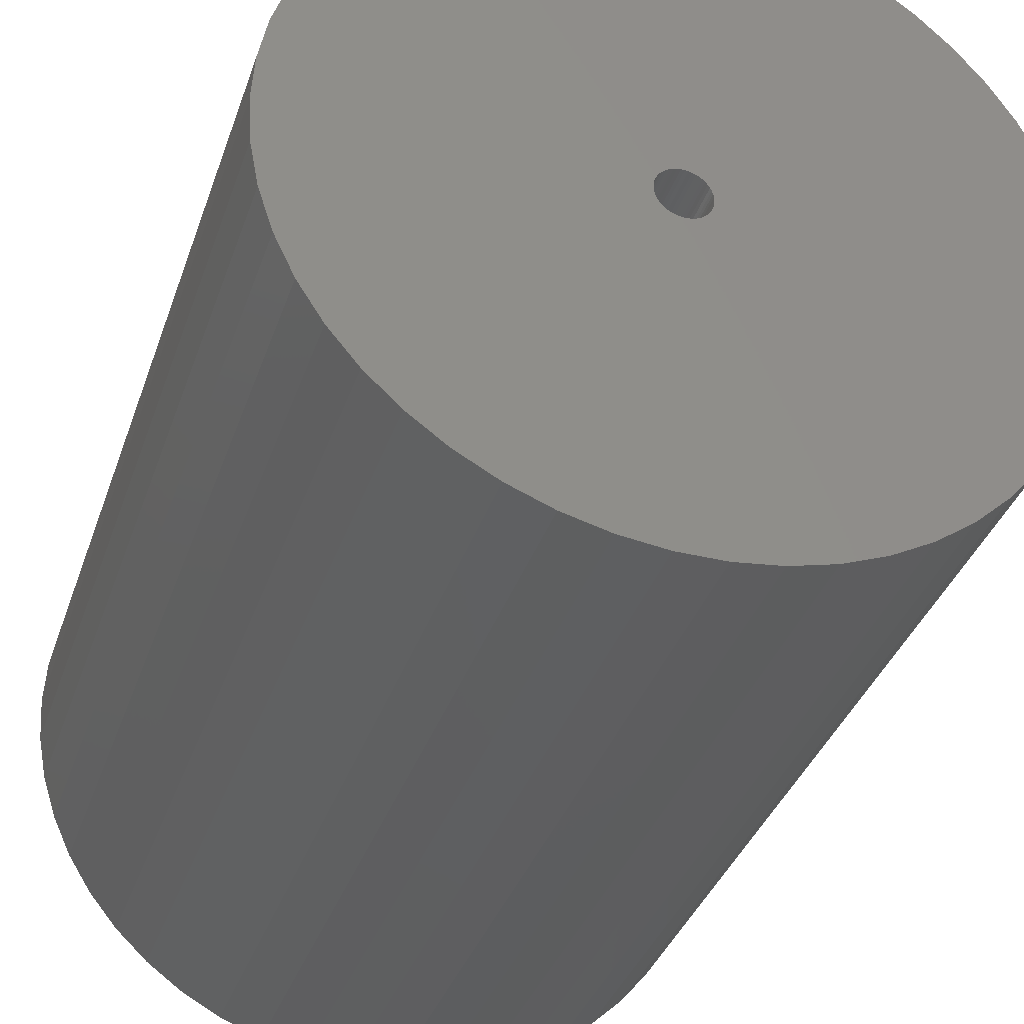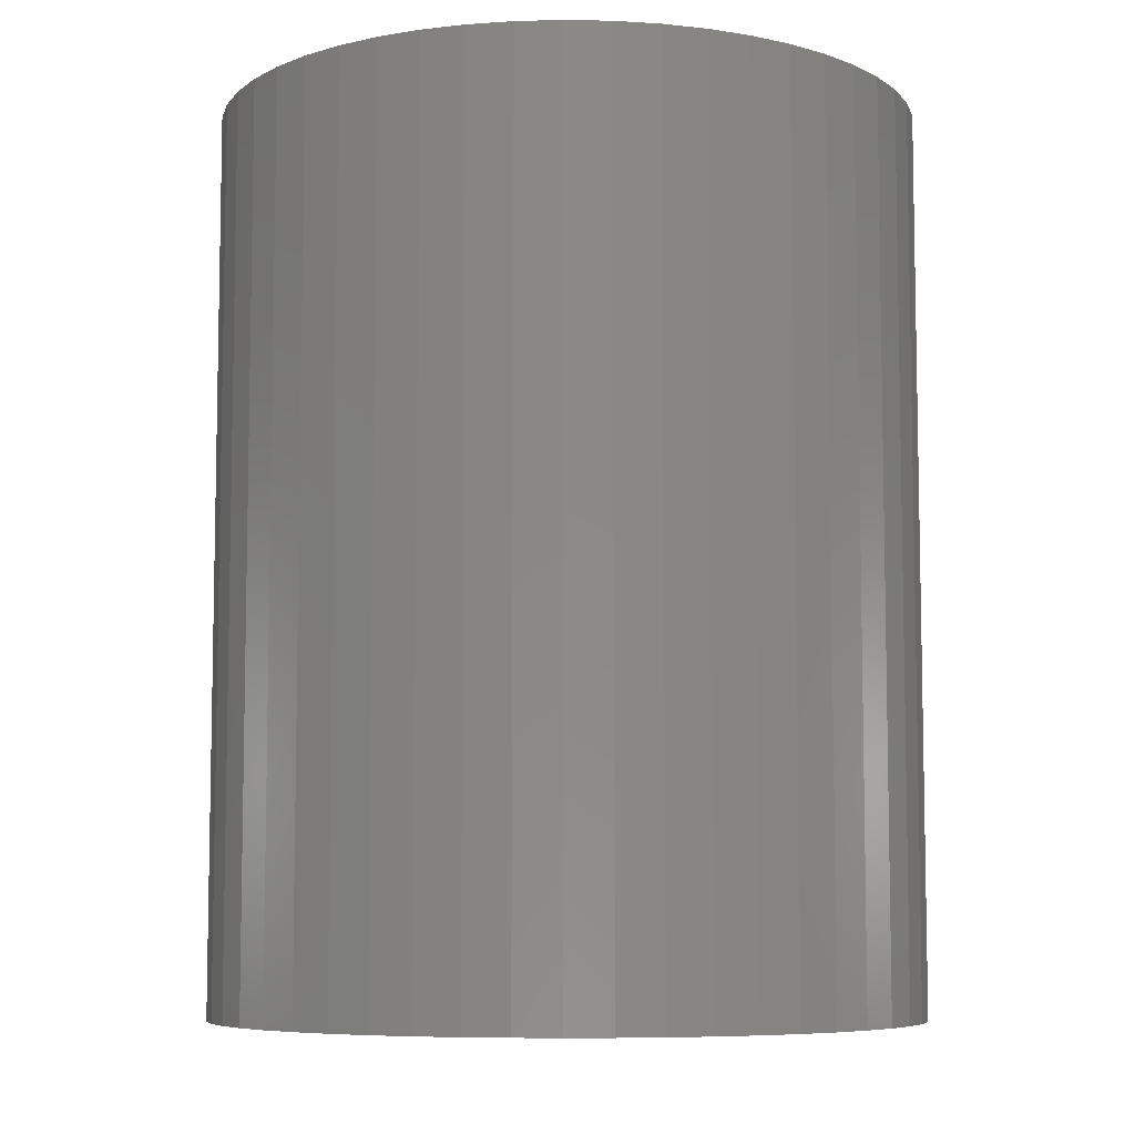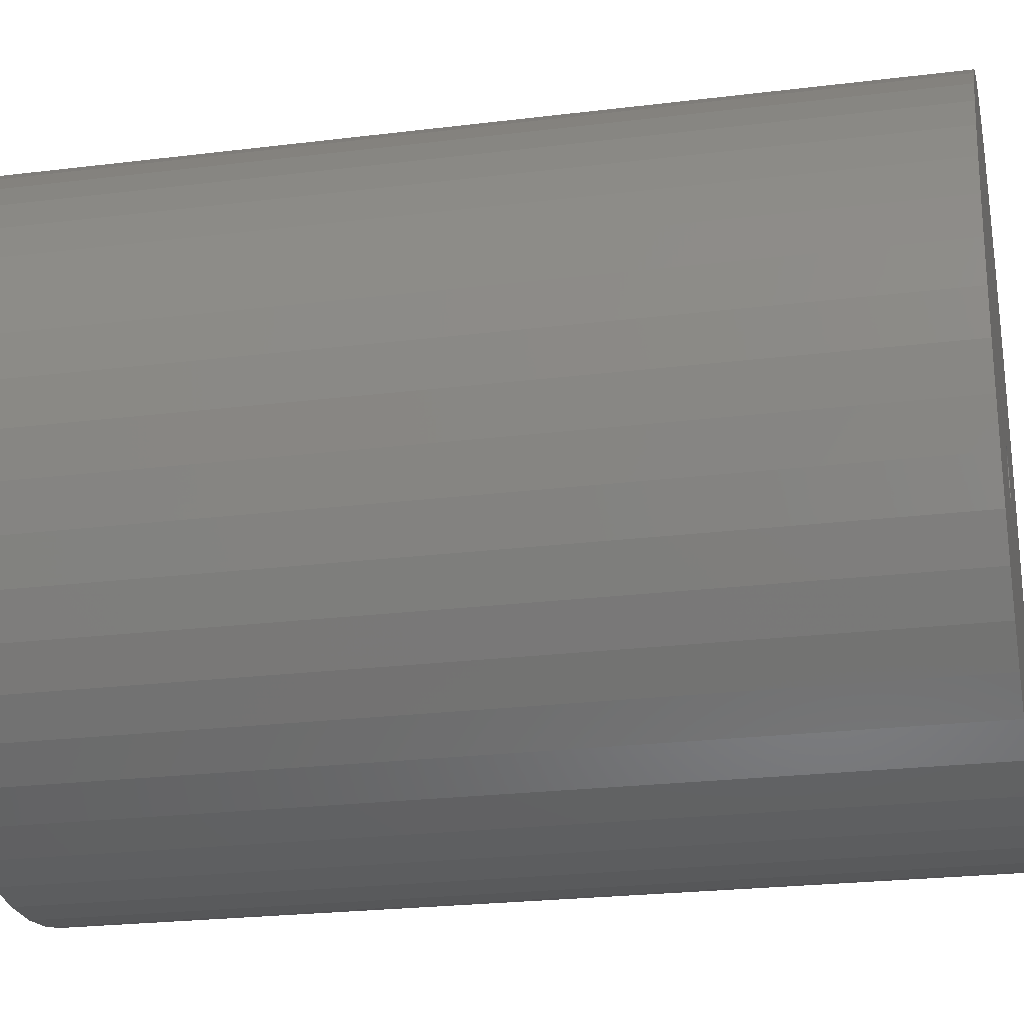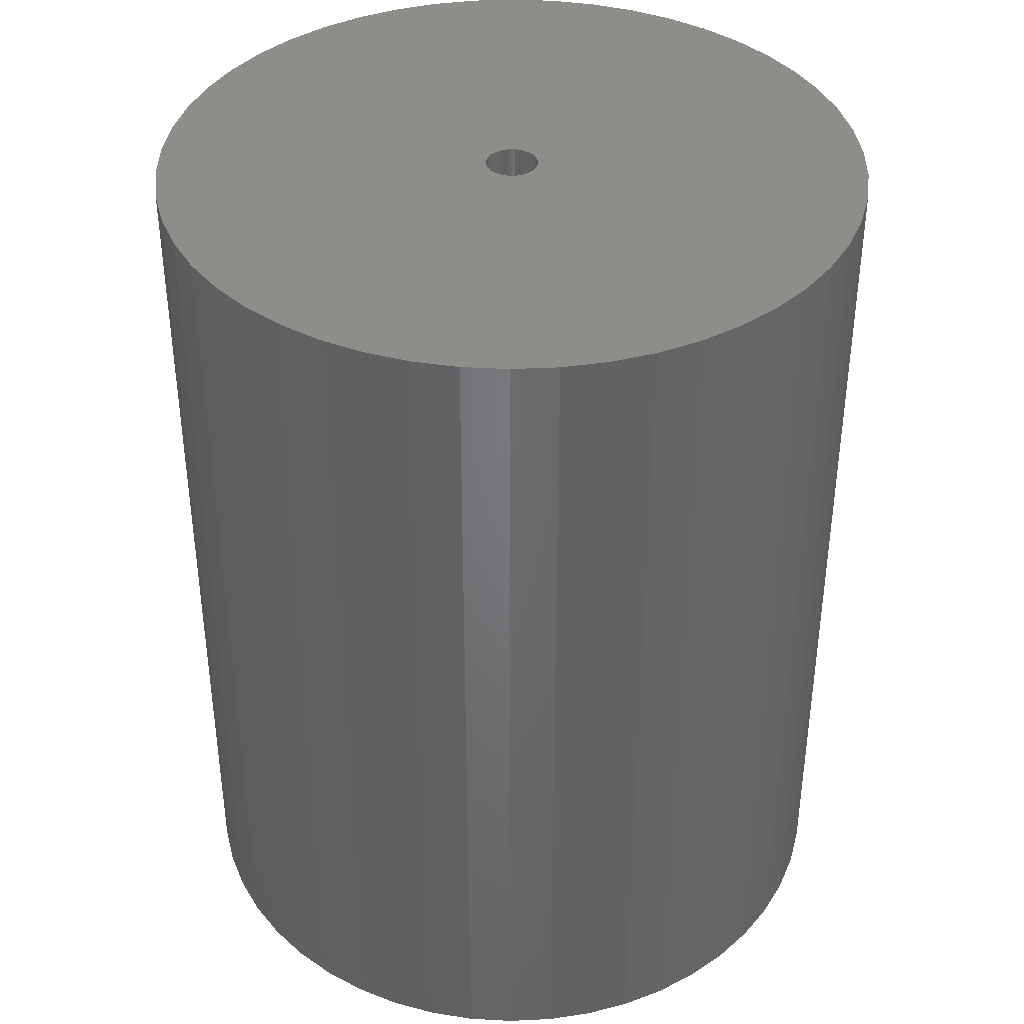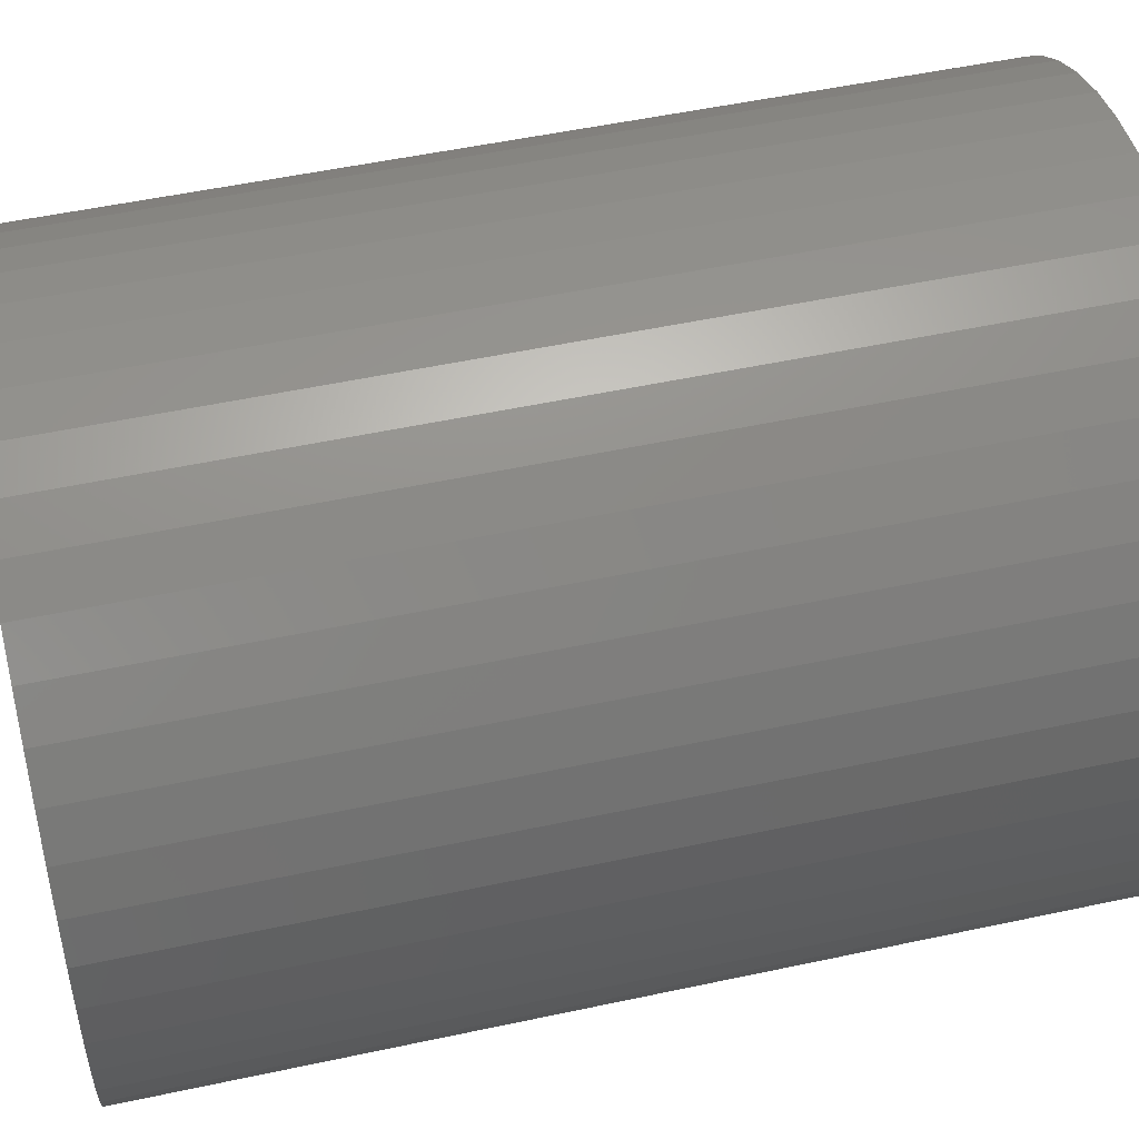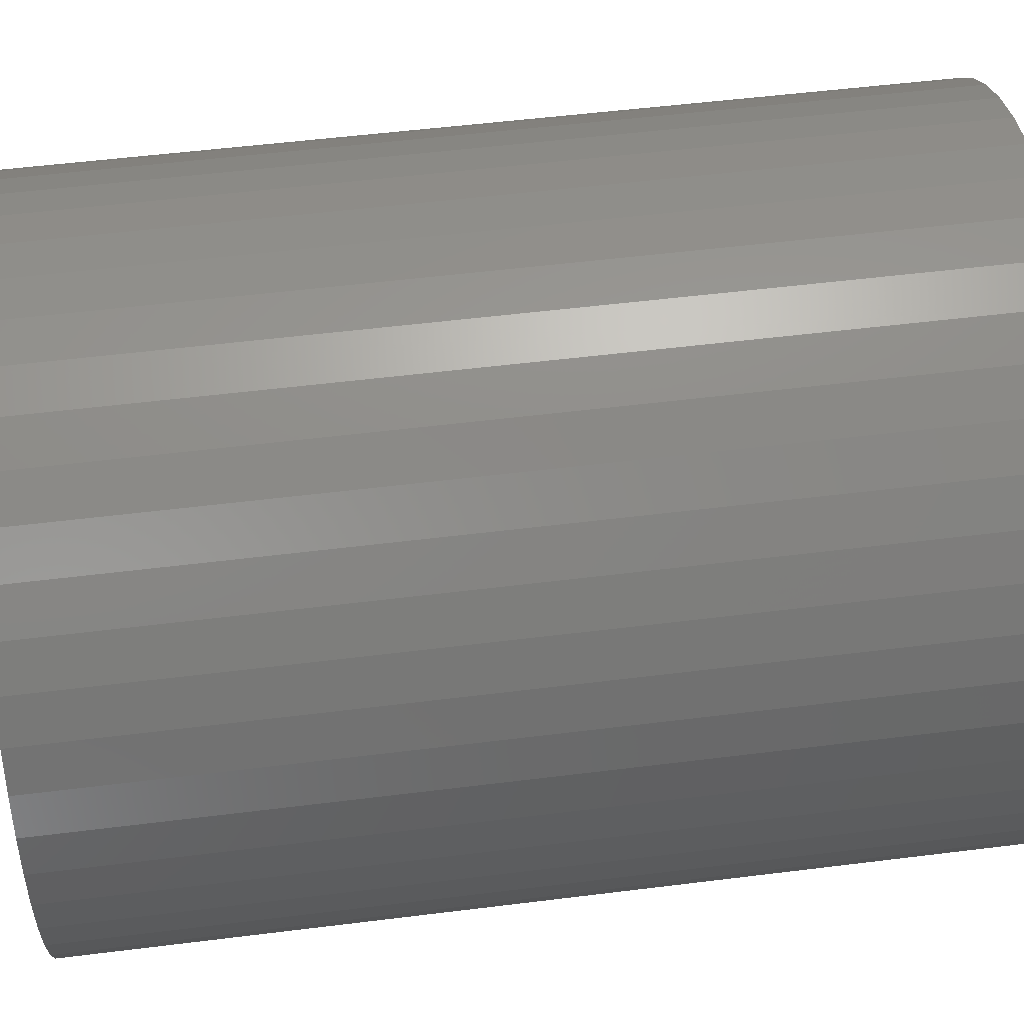
<metadata>
{"format":"stl","ext":"stl","renderer":"f3d","projection":"perspective","resolution":1024,"background":"white","views":[{"elev":-36.2,"azim":162.3,"up":"+Y"},{"elev":-7.3,"azim":97.8,"up":"+Z"},{"elev":-23.7,"azim":-78.3,"up":"+Y"},{"elev":39.1,"azim":-140.1,"up":"+Z"},{"elev":51.3,"azim":76.8,"up":"+Y"},{"elev":52.4,"azim":-97.7,"up":"+Y"}]}
</metadata>
<code>
# stl→obj: 200 verts, 400 faces
v 21.25 0 27
v 21.08 2.663 -27
v 21.08 2.663 27
v 21.25 0 -27
v -21.25 0 -27
v -21.08 2.663 27
v -21.08 2.663 -27
v -21.25 0 27
v 1.334 21.21 -27
v -1.334 21.21 27
v 1.334 21.21 27
v -1.334 21.21 -27
v -1.334 -21.21 -27
v 1.334 -21.21 27
v -1.334 -21.21 27
v 1.334 -21.21 -27
v 15.49 14.55 -27
v 13.55 16.37 27
v 15.49 14.55 27
v 13.55 16.37 -27
v -13.55 16.37 -27
v -15.49 14.55 27
v -13.55 16.37 27
v -15.49 14.55 -27
v -6.567 20.21 -27
v -9.048 19.23 27
v -6.567 20.21 27
v -9.048 19.23 -27
v 19.76 7.823 27
v 18.62 10.24 -27
v 18.62 10.24 27
v 19.76 7.823 -27
v 20.58 5.285 -27
v 20.58 5.285 27
v 17.19 12.49 -27
v 17.19 12.49 27
v 9.048 19.23 -27
v 6.567 20.21 27
v 9.048 19.23 27
v 6.567 20.21 -27
v 3.982 20.87 27
v 3.982 20.87 -27
v 11.39 17.94 27
v 11.39 17.94 -27
v -19.76 7.823 -27
v -18.62 10.24 27
v -18.62 10.24 -27
v -19.76 7.823 27
v -17.19 12.49 -27
v -17.19 12.49 27
v -20.58 5.285 -27
v -20.58 5.285 27
v -11.39 17.94 27
v -11.39 17.94 -27
v -3.982 20.87 27
v -3.982 20.87 -27
v 3.982 -20.87 27
v 3.982 -20.87 -27
v 9.048 -19.23 -27
v 11.39 -17.94 27
v 9.048 -19.23 27
v 11.39 -17.94 -27
v 1.55 0 27
v 1.538 0.1943 27
v 21.08 -2.663 27
v 1.501 0.3855 27
v 1.538 -0.1943 27
v 1.441 0.5706 27
v 20.58 -5.285 27
v 1.358 0.7467 27
v 1.501 -0.3855 27
v 1.254 0.9111 27
v 19.76 -7.823 27
v 1.13 1.061 27
v 1.441 -0.5706 27
v 0.988 1.194 27
v 18.62 -10.24 27
v 0.8305 1.309 27
v 1.358 -0.7467 27
v 0.66 1.402 27
v 17.19 -12.49 27
v 0.479 1.474 27
v 1.254 -0.9111 27
v 15.49 -14.55 27
v 0.2904 1.523 27
v 0.09732 1.547 27
v -0.09732 1.547 27
v -0.2904 1.523 27
v -0.479 1.474 27
v -0.66 1.402 27
v -0.8305 1.309 27
v -0.988 1.194 27
v -1.13 1.061 27
v -1.254 0.9111 27
v 1.13 -1.061 27
v 13.55 -16.37 27
v 0.988 -1.194 27
v 0.8305 -1.309 27
v 0.66 -1.402 27
v 6.567 -20.21 27
v 0.479 -1.474 27
v 0.2904 -1.523 27
v 0.09732 -1.547 27
v -0.09732 -1.547 27
v -0.2904 -1.523 27
v -3.982 -20.87 27
v -0.479 -1.474 27
v -6.567 -20.21 27
v -0.66 -1.402 27
v -9.048 -19.23 27
v -0.8305 -1.309 27
v -11.39 -17.94 27
v -0.988 -1.194 27
v -13.55 -16.37 27
v -1.13 -1.061 27
v -15.49 -14.55 27
v -1.254 -0.9111 27
v -17.19 -12.49 27
v -1.358 -0.7467 27
v -18.62 -10.24 27
v -1.441 -0.5706 27
v -19.76 -7.823 27
v -1.501 -0.3855 27
v -20.58 -5.285 27
v -1.538 -0.1943 27
v -21.08 -2.663 27
v -1.55 0 27
v -1.358 0.7467 27
v -1.441 0.5706 27
v -1.501 0.3855 27
v -1.538 0.1943 27
v 21.08 -2.663 -27
v 20.58 -5.285 -27
v 19.76 -7.823 -27
v -18.62 -10.24 -27
v -19.76 -7.823 -27
v 1.55 0 -27
v 1.538 -0.1943 -27
v 1.501 -0.3855 -27
v 1.538 0.1943 -27
v 1.441 -0.5706 -27
v 18.62 -10.24 -27
v 1.358 -0.7467 -27
v 17.19 -12.49 -27
v 1.501 0.3855 -27
v 1.254 -0.9111 -27
v 15.49 -14.55 -27
v 1.13 -1.061 -27
v 13.55 -16.37 -27
v 1.441 0.5706 -27
v 0.988 -1.194 -27
v 0.8305 -1.309 -27
v 1.358 0.7467 -27
v 0.66 -1.402 -27
v 6.567 -20.21 -27
v 0.479 -1.474 -27
v 1.254 0.9111 -27
v 0.2904 -1.523 -27
v 0.09732 -1.547 -27
v -0.09732 -1.547 -27
v -0.2904 -1.523 -27
v -3.982 -20.87 -27
v -0.479 -1.474 -27
v -6.567 -20.21 -27
v -0.66 -1.402 -27
v -9.048 -19.23 -27
v -0.8305 -1.309 -27
v -11.39 -17.94 -27
v -0.988 -1.194 -27
v -13.55 -16.37 -27
v -1.13 -1.061 -27
v -15.49 -14.55 -27
v -1.254 -0.9111 -27
v 1.13 1.061 -27
v 0.988 1.194 -27
v 0.8305 1.309 -27
v 0.66 1.402 -27
v 0.479 1.474 -27
v 0.2904 1.523 -27
v 0.09732 1.547 -27
v -0.09732 1.547 -27
v -0.2904 1.523 -27
v -0.479 1.474 -27
v -0.66 1.402 -27
v -0.8305 1.309 -27
v -0.988 1.194 -27
v -1.13 1.061 -27
v -1.254 0.9111 -27
v -1.358 0.7467 -27
v -1.441 0.5706 -27
v -1.501 0.3855 -27
v -1.538 0.1943 -27
v -1.55 0 -27
v -17.19 -12.49 -27
v -1.358 -0.7467 -27
v -1.441 -0.5706 -27
v -1.501 -0.3855 -27
v -20.58 -5.285 -27
v -1.538 -0.1943 -27
v -21.08 -2.663 -27
f 1 2 3
f 2 1 4
f 5 6 7
f 6 5 8
f 9 10 11
f 10 9 12
f 13 14 15
f 14 13 16
f 17 18 19
f 18 17 20
f 21 22 23
f 22 21 24
f 25 26 27
f 26 25 28
f 29 30 31
f 30 29 32
f 3 33 34
f 33 3 2
f 31 35 36
f 35 31 30
f 37 38 39
f 38 37 40
f 40 41 38
f 41 40 42
f 20 43 18
f 43 20 44
f 45 46 47
f 46 45 48
f 49 22 24
f 22 49 50
f 51 48 45
f 48 51 52
f 28 53 26
f 53 28 54
f 12 55 10
f 55 12 56
f 16 57 14
f 57 16 58
f 59 60 61
f 60 59 62
f 34 32 29
f 32 34 33
f 36 17 19
f 17 36 35
f 42 11 41
f 11 42 9
f 44 39 43
f 39 44 37
f 47 50 49
f 50 47 46
f 7 52 51
f 52 7 6
f 63 1 3
f 64 3 34
f 1 63 65
f 66 34 29
f 67 65 63
f 68 29 31
f 65 67 69
f 70 31 36
f 71 69 67
f 72 36 19
f 69 71 73
f 74 19 18
f 75 73 71
f 76 18 43
f 73 75 77
f 78 43 39
f 79 77 75
f 80 39 38
f 77 79 81
f 82 38 41
f 83 81 79
f 81 83 84
f 3 64 63
f 34 66 64
f 29 68 66
f 31 70 68
f 85 41 11
f 36 72 70
f 19 74 72
f 18 76 74
f 43 78 76
f 39 80 78
f 38 82 80
f 41 85 82
f 11 86 85
f 11 87 86
f 10 87 11
f 87 10 88
f 55 88 10
f 88 55 89
f 27 89 55
f 89 27 90
f 26 90 27
f 90 26 91
f 53 91 26
f 91 53 92
f 23 92 53
f 92 23 93
f 22 93 23
f 93 22 94
f 95 84 83
f 84 95 96
f 97 96 95
f 96 97 60
f 98 60 97
f 60 98 61
f 99 61 98
f 61 99 100
f 101 100 99
f 100 101 57
f 102 57 101
f 57 102 14
f 103 14 102
f 104 14 103
f 15 104 105
f 106 105 107
f 108 107 109
f 110 109 111
f 112 111 113
f 114 113 115
f 116 115 117
f 104 15 14
f 118 117 119
f 120 119 121
f 122 121 123
f 124 123 125
f 126 125 127
f 50 94 22
f 105 106 15
f 94 50 128
f 107 108 106
f 46 128 50
f 109 110 108
f 128 46 129
f 111 112 110
f 48 129 46
f 113 114 112
f 129 48 130
f 115 116 114
f 52 130 48
f 117 118 116
f 130 52 131
f 119 120 118
f 6 131 52
f 121 122 120
f 131 6 127
f 123 124 122
f 8 127 6
f 125 126 124
f 127 8 126
f 54 23 53
f 23 54 21
f 56 27 55
f 27 56 25
f 65 4 1
f 4 65 132
f 73 133 69
f 133 73 134
f 69 132 65
f 132 69 133
f 135 122 136
f 122 135 120
f 137 4 132
f 138 132 133
f 4 137 2
f 139 133 134
f 140 2 137
f 141 134 142
f 2 140 33
f 143 142 144
f 145 33 140
f 146 144 147
f 33 145 32
f 148 147 149
f 150 32 145
f 151 149 62
f 32 150 30
f 152 62 59
f 153 30 150
f 154 59 155
f 30 153 35
f 156 155 58
f 157 35 153
f 35 157 17
f 132 138 137
f 133 139 138
f 134 141 139
f 142 143 141
f 158 58 16
f 144 146 143
f 147 148 146
f 149 151 148
f 62 152 151
f 59 154 152
f 155 156 154
f 58 158 156
f 16 159 158
f 16 160 159
f 13 160 16
f 160 13 161
f 162 161 13
f 161 162 163
f 164 163 162
f 163 164 165
f 166 165 164
f 165 166 167
f 168 167 166
f 167 168 169
f 170 169 168
f 169 170 171
f 172 171 170
f 171 172 173
f 174 17 157
f 17 174 20
f 175 20 174
f 20 175 44
f 176 44 175
f 44 176 37
f 177 37 176
f 37 177 40
f 178 40 177
f 40 178 42
f 179 42 178
f 42 179 9
f 180 9 179
f 181 9 180
f 12 181 182
f 56 182 183
f 25 183 184
f 28 184 185
f 54 185 186
f 21 186 187
f 24 187 188
f 181 12 9
f 49 188 189
f 47 189 190
f 45 190 191
f 51 191 192
f 7 192 193
f 194 173 172
f 182 56 12
f 173 194 195
f 183 25 56
f 135 195 194
f 184 28 25
f 195 135 196
f 185 54 28
f 136 196 135
f 186 21 54
f 196 136 197
f 187 24 21
f 198 197 136
f 188 49 24
f 197 198 199
f 189 47 49
f 200 199 198
f 190 45 47
f 199 200 193
f 191 51 45
f 5 193 200
f 192 7 51
f 193 5 7
f 62 96 60
f 96 62 149
f 136 124 198
f 124 136 122
f 149 84 96
f 84 149 147
f 58 100 57
f 100 58 155
f 155 61 100
f 61 155 59
f 77 134 73
f 134 77 142
f 81 142 77
f 142 81 144
f 162 15 106
f 15 162 13
f 166 108 110
f 108 166 164
f 164 106 108
f 106 164 162
f 172 118 194
f 118 172 116
f 172 114 116
f 114 172 170
f 198 126 200
f 126 198 124
f 200 8 5
f 8 200 126
f 84 144 81
f 144 84 147
f 168 110 112
f 110 168 166
f 170 112 114
f 112 170 168
f 194 120 135
f 120 194 118
f 137 64 140
f 64 137 63
f 127 192 131
f 192 127 193
f 181 86 87
f 86 181 180
f 159 104 103
f 104 159 160
f 148 83 146
f 83 148 95
f 175 74 76
f 74 175 174
f 187 92 93
f 92 187 186
f 184 89 90
f 89 184 183
f 150 70 153
f 70 150 68
f 153 72 157
f 72 153 70
f 178 80 82
f 80 178 177
f 179 82 85
f 82 179 178
f 176 76 78
f 76 176 175
f 128 188 94
f 188 128 189
f 94 187 93
f 187 94 188
f 130 190 129
f 190 130 191
f 185 90 91
f 90 185 184
f 183 88 89
f 88 183 182
f 154 101 99
f 101 154 156
f 145 68 150
f 68 145 66
f 140 66 145
f 66 140 64
f 157 74 174
f 74 157 72
f 180 85 86
f 85 180 179
f 129 189 128
f 189 129 190
f 131 191 130
f 191 131 192
f 186 91 92
f 91 186 185
f 182 87 88
f 87 182 181
f 138 63 137
f 63 138 67
f 141 71 139
f 71 141 75
f 139 67 138
f 67 139 71
f 163 109 107
f 109 163 165
f 158 103 102
f 103 158 159
f 152 99 98
f 99 152 154
f 177 78 80
f 78 177 176
f 161 107 105
f 107 161 163
f 115 173 117
f 173 115 171
f 121 197 123
f 197 121 196
f 151 98 97
f 98 151 152
f 143 75 141
f 75 143 79
f 146 79 143
f 79 146 83
f 160 105 104
f 105 160 161
f 165 111 109
f 111 165 167
f 117 195 119
f 195 117 173
f 119 196 121
f 196 119 195
f 123 199 125
f 199 123 197
f 125 193 127
f 193 125 199
f 148 97 95
f 97 148 151
f 156 102 101
f 102 156 158
f 167 113 111
f 113 167 169
f 169 115 113
f 115 169 171

</code>
